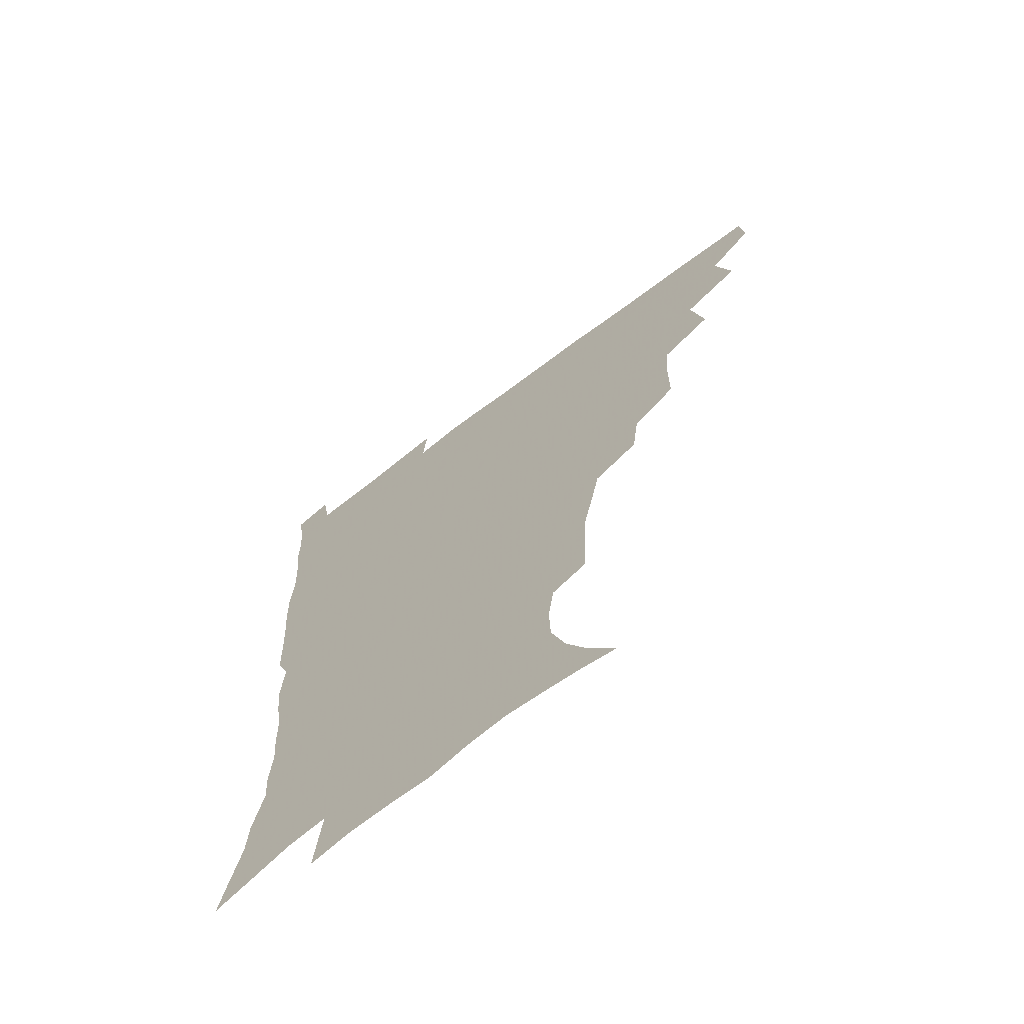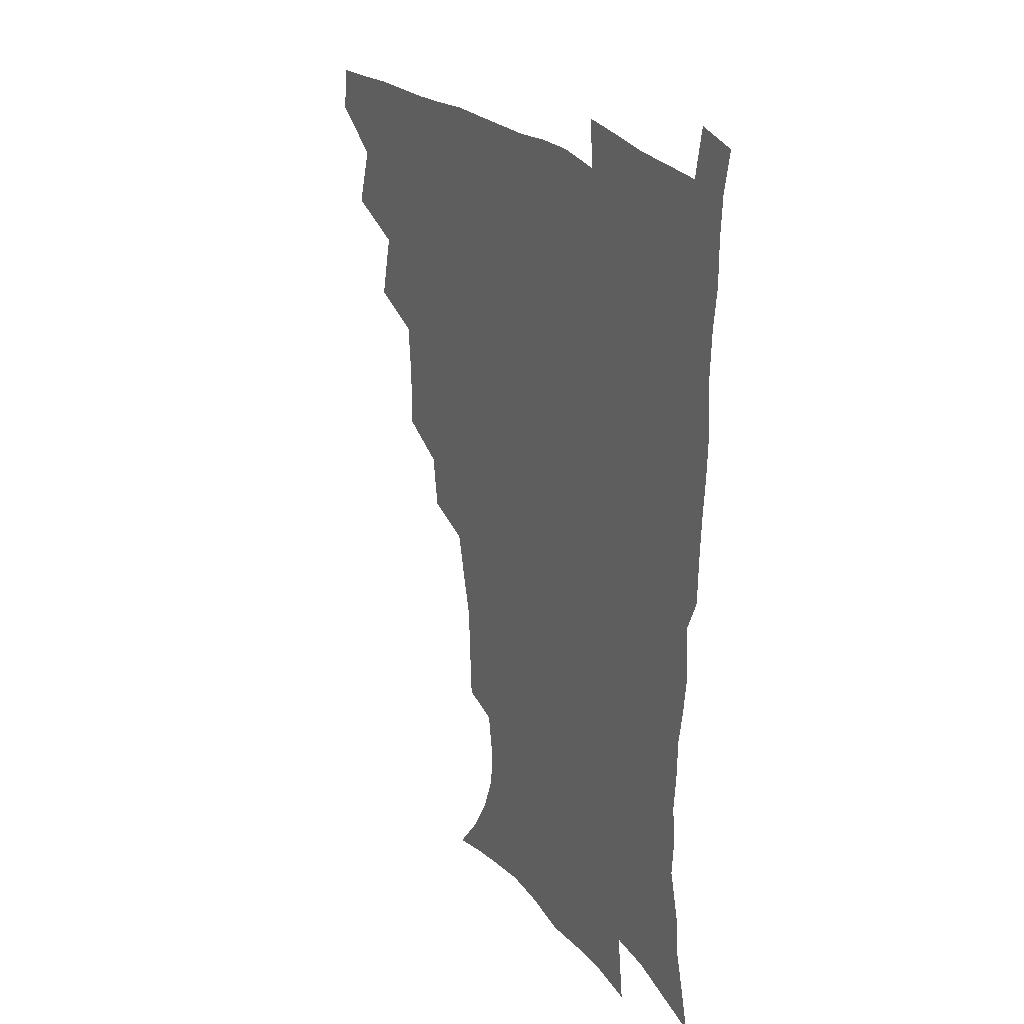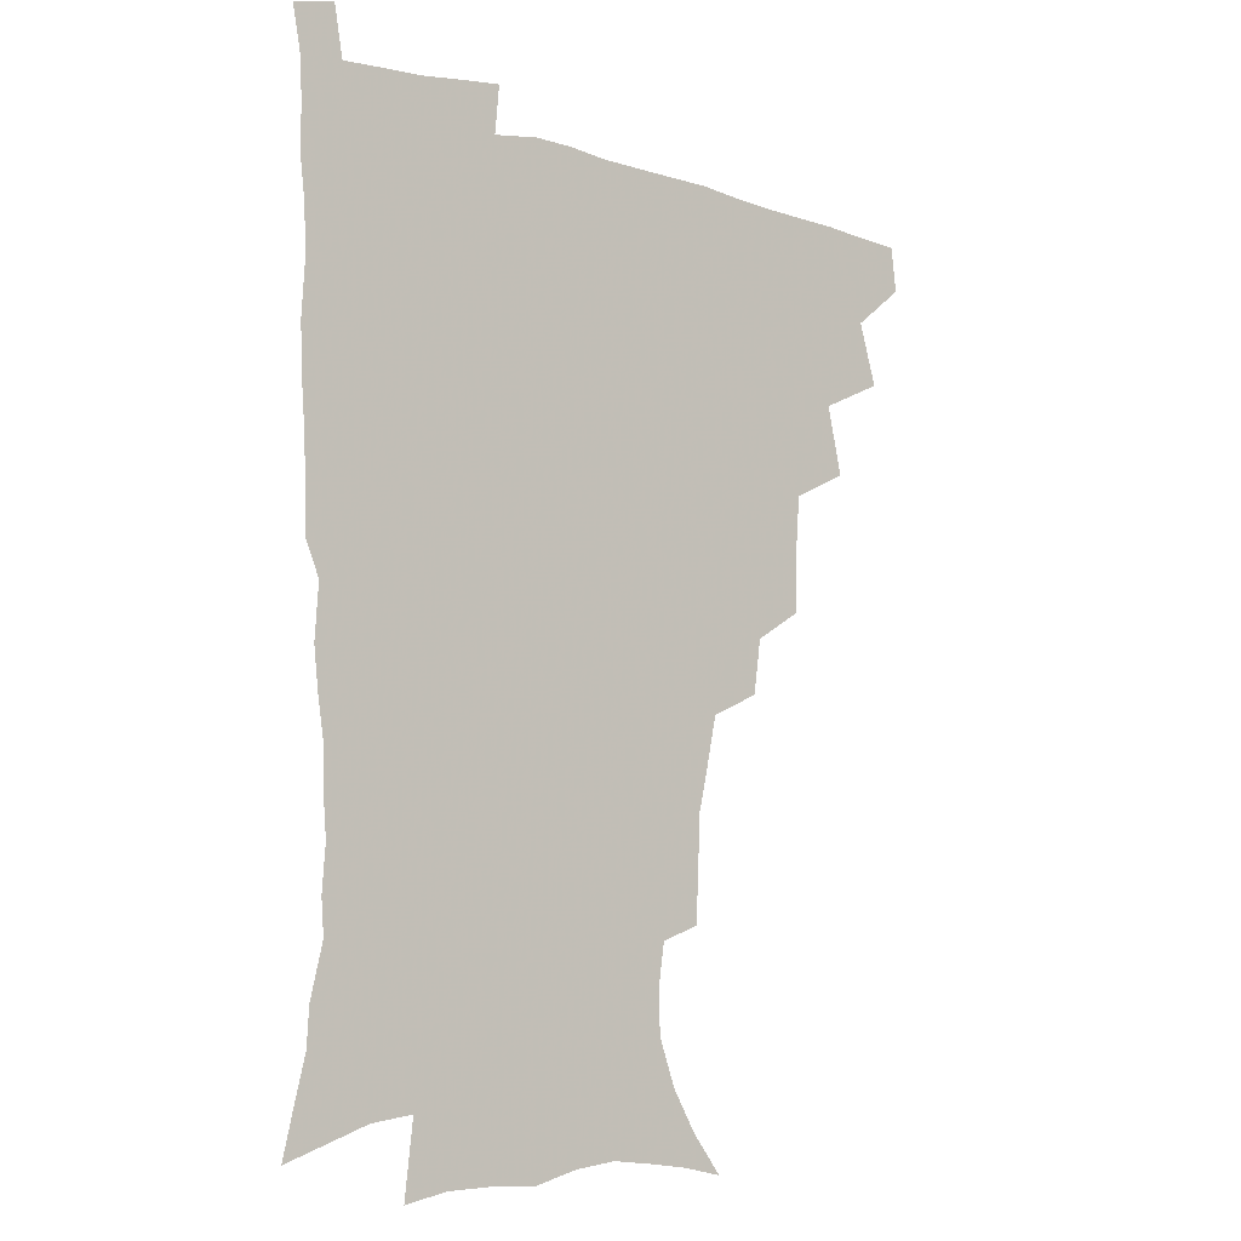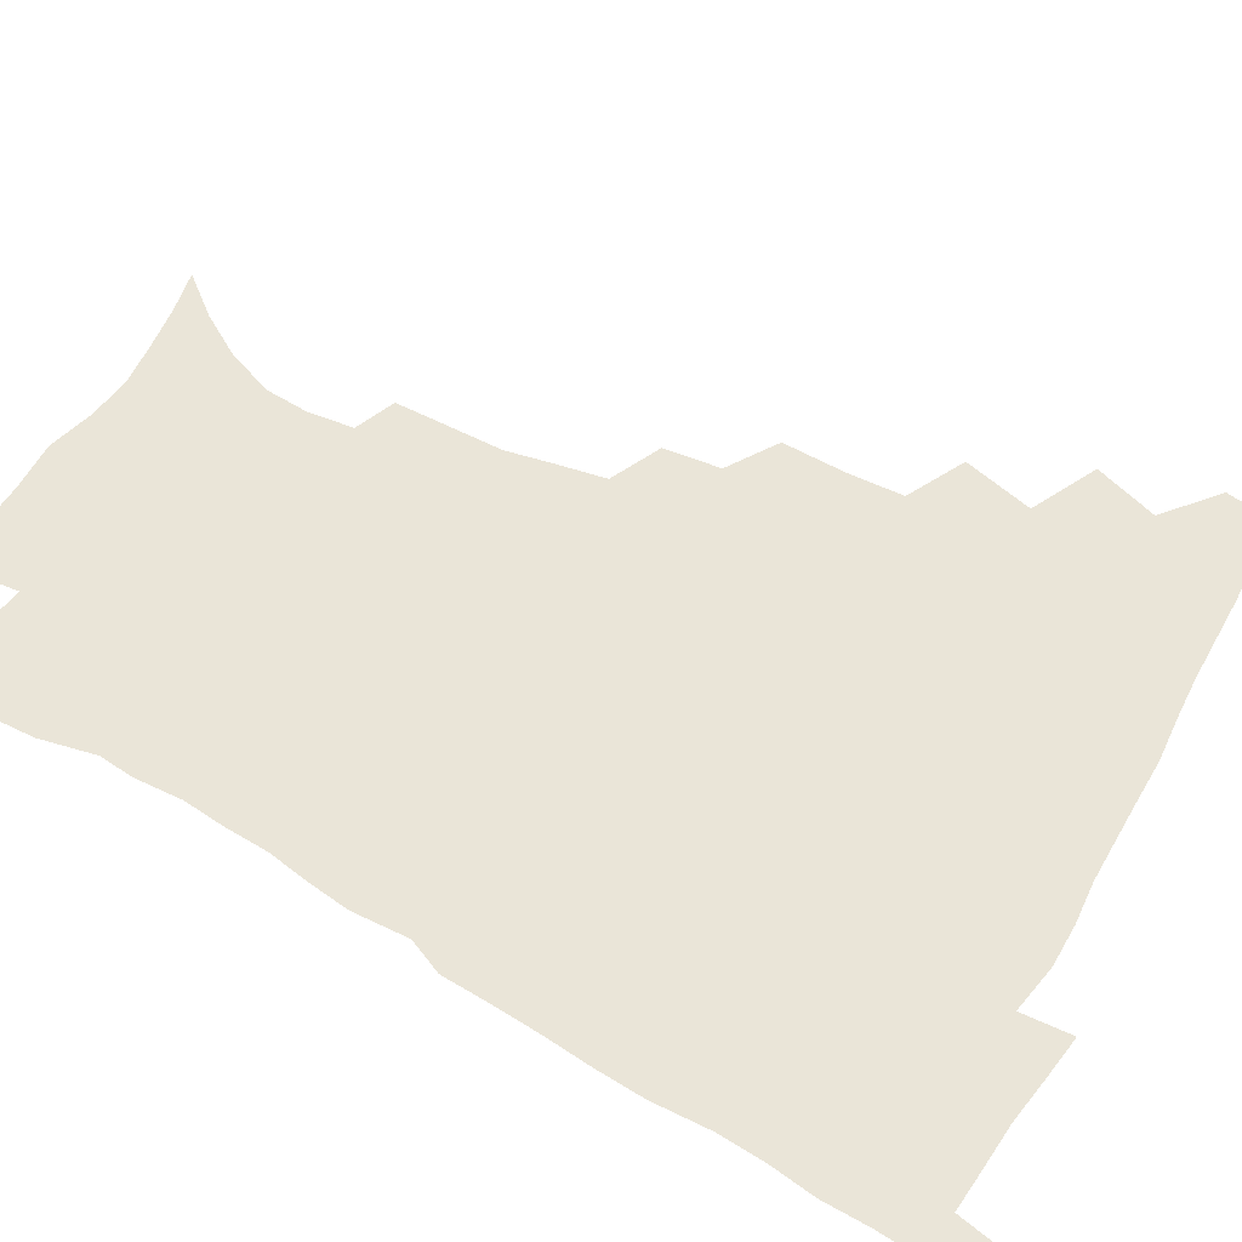
<metadata>
{"format":"obj","ext":"obj","renderer":"f3d","projection":"perspective","resolution":1024,"background":"white","views":[{"elev":-68.2,"azim":-142.5,"up":"+Y"},{"elev":25.7,"azim":57.7,"up":"+Y"},{"elev":-8.6,"azim":140.9,"up":"+Y"},{"elev":59.2,"azim":120.2,"up":"+Z"}]}
</metadata>
<code>
v 464.8 477.5 0
v 466.7 493.6 0
v 476.4 440.8 0
v 482.8 462.8 0
v 483.4 478.7 0
v 482.2 494.4 0
v 493.8 405.7 0
v 499.1 430 0
v 498.5 447.2 0
v 500.2 464.6 0
v 498.8 479.8 0
v 497.4 495.6 0
v 515.4 354.8 0
v 515.3 376.5 0
v 513.8 395.8 0
v 517.3 418.7 0
v 515.5 433.6 0
v 515.7 450.3 0
v 515.1 465.4 0
v 514.1 480.4 0
v 512.8 496 0
v 535.2 324.7 0
v 532.6 344.1 0
v 532.5 366.5 0
v 532.4 387.2 0
v 532.9 406.2 0
v 531.9 420.8 0
v 531.8 436.7 0
v 531.1 451.7 0
v 530.2 466.3 0
v 528.9 481.3 0
v 527.9 496.3 0
v 561.5 246.8 0
v 560.7 264.9 0
v 559.9 283.9 0
v 556.5 298.8 0
v 552.8 316.7 0
v 550.6 337.5 0
v 548.8 355.6 0
v 547.1 372 0
v 546 387.9 0
v 546.6 406.6 0
v 547.4 423.7 0
v 547.2 438.7 0
v 546.1 452.9 0
v 544.9 467.4 0
v 543.7 482.2 0
v 542.5 497.3 0
v 552.3 166.2 0
v 562.9 179.9 0
v 571.3 194.4 0
v 577.1 210.6 0
v 577.7 225.8 0
v 575.5 241.2 0
v 574.6 261.2 0
v 573 277.6 0
v 570.9 293.3 0
v 568.5 309.9 0
v 566 326.6 0
v 564.6 345.1 0
v 563.1 361.4 0
v 563 379.2 0
v 562.6 395.3 0
v 562.3 411 0
v 562.1 425.8 0
v 561.6 439.7 0
v 561.5 453.8 0
v 560.1 467.8 0
v 558.4 482.9 0
v 556.8 498.7 0
v 566.7 169 0
v 577.5 184.6 0
v 585.5 202.9 0
v 587.9 218.5 0
v 588.2 236 0
v 586.5 250.6 0
v 585.9 269.4 0
v 584.8 286.8 0
v 583 302.4 0
v 581.2 318.2 0
v 579.3 333.7 0
v 578 349.9 0
v 577.3 366.4 0
v 576.7 382 0
v 576.7 398.4 0
v 576.5 413.2 0
v 576 426.9 0
v 575.9 440.8 0
v 575.7 454.3 0
v 574.5 468.3 0
v 573.1 483.1 0
v 571.5 498.7 0
v 580.6 170.7 0
v 590.6 187.5 0
v 597.7 208.5 0
v 599.4 226 0
v 599 242.2 0
v 598.1 258.4 0
v 597.2 273.9 0
v 595.9 290.5 0
v 594.7 307.5 0
v 593.2 321.6 0
v 592.2 338.2 0
v 591.1 352.9 0
v 590.6 369.2 0
v 590.2 384 0
v 590.1 399.6 0
v 590.1 414.2 0
v 590.1 428.4 0
v 589.7 441.4 0
v 589.3 454.9 0
v 588.9 468.6 0
v 587.9 482.9 0
v 586.1 498.8 0
v 596.1 172.1 0
v 605.7 193.6 0
v 609.5 212.8 0
v 610.2 228.8 0
v 609.7 244.6 0
v 609 259.9 0
v 608.5 279.1 0
v 607.5 294 0
v 606.3 308.8 0
v 605.6 325.9 0
v 604.6 339.4 0
v 603.8 354 0
v 603.5 370 0
v 603.5 385.8 0
v 603.4 400.6 0
v 603.7 415.2 0
v 603.4 428 0
v 603.4 441.6 0
v 603.4 455.3 0
v 603 468.8 0
v 602.4 482.6 0
v 600.5 498.9 0
v 611.3 170 0
v 618.5 194.5 0
v 620.8 214.1 0
v 621.5 232.5 0
v 620.8 246.5 0
v 620.4 264.9 0
v 619.8 280.1 0
v 619 295.7 0
v 618.3 311.7 0
v 617.6 326.5 0
v 617.1 341.6 0
v 616.7 356.6 0
v 616.6 372.5 0
v 616.5 386.4 0
v 616.4 399.5 0
v 616.9 416.1 0
v 617.1 428.7 0
v 617.5 442.4 0
v 617.2 455.7 0
v 616.7 469.5 0
v 616.4 483.1 0
v 614.6 500.2 0
v 627 165.6 0
v 631.4 194.2 0
v 632.5 216 0
v 632.6 233.6 0
v 632.4 249.5 0
v 631.9 263.7 0
v 631.3 279.5 0
v 630.6 295.1 0
v 630 311.6 0
v 629.7 328 0
v 629.4 341.9 0
v 629.3 357.4 0
v 629.3 372.1 0
v 629.4 387 0
v 629.6 401.1 0
v 629.9 415.4 0
v 630.4 428.1 0
v 631 443.2 0
v 631.1 456 0
v 631.3 469.4 0
v 630.7 483.8 0
v 628.9 500.4 0
v 644 166 0
v 644.7 194.6 0
v 644.7 212.6 0
v 643.9 232.8 0
v 643.8 248.8 0
v 643.3 263.6 0
v 642.6 280 0
v 642.2 295.5 0
v 641.9 310.3 0
v 641.6 327.2 0
v 641.8 341 0
v 641.6 357 0
v 642.1 371 0
v 642.1 386.5 0
v 642.4 400.5 0
v 642.6 415.1 0
v 643.7 427.4 0
v 644.2 442.3 0
v 644.8 455.8 0
v 645.2 469.3 0
v 645.6 483.1 0
v 645.6 497.6 0
v 644.1 514.9 0
v 660.4 165.3 0
v 658.4 192.4 0
v 656.9 212.6 0
v 657 226.8 0
v 655 247.8 0
v 654.4 264.1 0
v 653.9 279.9 0
v 653.5 295.9 0
v 653.8 308.9 0
v 653.5 325.7 0
v 654.1 339.5 0
v 654.9 353.2 0
v 654.7 369.5 0
v 654.9 384.9 0
v 655.5 398.9 0
v 655.9 413.2 0
v 656.9 426.9 0
v 657.4 442.3 0
v 658.3 455.4 0
v 659.1 468.8 0
v 659.9 482.6 0
v 660.1 496.9 0
v 659.1 513 0
v 676 161.8 0
v 673 188.2 0
v 670.1 208.8 0
v 668.5 226.5 0
v 666.7 245.2 0
v 665.6 262.5 0
v 664.9 279.3 0
v 664.9 294 0
v 665.3 308.1 0
v 665.3 323.6 0
v 666.8 336.3 0
v 667.2 351.6 0
v 667.6 366.6 0
v 667.7 382.5 0
v 668.4 397 0
v 668.4 412.8 0
v 670.4 425.5 0
v 670.9 440.5 0
v 672 454.3 0
v 673 468.1 0
v 673.9 482 0
v 674.6 495.8 0
v 674.6 510.8 0
v 688.5 185.9 0
v 683.6 205.6 0
v 680.2 225 0
v 679.4 240.2 0
v 678.5 256.2 0
v 677.9 272.2 0
v 677.3 288.4 0
v 677.3 303.9 0
v 678.5 317.6 0
v 679.9 331.2 0
v 679.9 347.4 0
v 680.5 362.9 0
v 681.5 377.6 0
v 682.3 392.8 0
v 683.8 407.2 0
v 684 422.9 0
v 685.2 437.4 0
v 685.6 453.2 0
v 686.8 467.3 0
v 687.7 481.3 0
v 688.8 495.4 0
v 689.3 509.9 0
v 704.2 180.1 0
v 698.2 199.8 0
v 695.6 216.1 0
v 692.2 234.5 0
v 691.3 249.5 0
v 690.6 265.2 0
v 690.7 280 0
v 690.4 296.2 0
v 691.7 310.1 0
v 693 324.6 0
v 693.1 341.2 0
v 693.7 357.1 0
v 695.8 371.1 0
v 697.6 385.7 0
v 698.2 401.8 0
v 697.5 419.4 0
v 699.5 433.7 0
v 700.7 449.2 0
v 701.1 465.2 0
v 702.1 479.9 0
v 703.2 494.5 0
v 704.2 508.9 0
v 707.4 527.4 0
v 718.8 174.8 0
v 715.1 190.6 0
v 711 207.2 0
v 710.2 220.7 0
v 705.7 239.7 0
v 706.7 252 0
v 705.5 268.3 0
v 706.6 282.3 0
v 707 297.8 0
v 709.1 311.6 0
v 710.7 326.6 0
v 709.4 346 0
v 714.4 358 0
v 714.8 374.8 0
v 715.6 391.4 0
v 716.8 407.8 0
v 717.4 424.6 0
v 716.2 444.1 0
v 716.9 460.9 0
v 718.7 476.4 0
v 718.7 493 0
v 719.5 508.1 0
v 722.4 523.3 0
f 4 5 1
f 1 5 2
f 5 6 2
f 8 9 3
f 3 9 4
f 9 10 4
f 4 10 5
f 10 11 5
f 5 11 6
f 11 12 6
f 15 16 7
f 7 16 8
f 16 17 8
f 8 17 9
f 17 18 9
f 9 18 10
f 18 19 10
f 10 19 11
f 19 20 11
f 11 20 12
f 20 21 12
f 23 24 13
f 13 24 14
f 24 25 14
f 14 25 15
f 25 26 15
f 15 26 16
f 26 27 16
f 16 27 17
f 27 28 17
f 17 28 18
f 28 29 18
f 18 29 19
f 29 30 19
f 19 30 20
f 30 31 20
f 20 31 21
f 31 32 21
f 37 38 22
f 22 38 23
f 38 39 23
f 23 39 24
f 39 40 24
f 24 40 25
f 40 41 25
f 25 41 26
f 41 42 26
f 26 42 27
f 42 43 27
f 27 43 28
f 43 44 28
f 28 44 29
f 44 45 29
f 29 45 30
f 45 46 30
f 30 46 31
f 46 47 31
f 31 47 32
f 47 48 32
f 54 55 33
f 33 55 34
f 55 56 34
f 34 56 35
f 56 57 35
f 35 57 36
f 57 58 36
f 36 58 37
f 58 59 37
f 37 59 38
f 59 60 38
f 38 60 39
f 60 61 39
f 39 61 40
f 61 62 40
f 40 62 41
f 62 63 41
f 41 63 42
f 63 64 42
f 42 64 43
f 64 65 43
f 43 65 44
f 65 66 44
f 44 66 45
f 66 67 45
f 45 67 46
f 67 68 46
f 46 68 47
f 68 69 47
f 47 69 48
f 69 70 48
f 49 71 50
f 71 72 50
f 50 72 51
f 72 73 51
f 51 73 52
f 73 74 52
f 52 74 53
f 74 75 53
f 53 75 54
f 75 76 54
f 54 76 55
f 76 77 55
f 55 77 56
f 77 78 56
f 56 78 57
f 78 79 57
f 57 79 58
f 79 80 58
f 58 80 59
f 80 81 59
f 59 81 60
f 81 82 60
f 60 82 61
f 82 83 61
f 61 83 62
f 83 84 62
f 62 84 63
f 84 85 63
f 63 85 64
f 85 86 64
f 64 86 65
f 86 87 65
f 65 87 66
f 87 88 66
f 66 88 67
f 88 89 67
f 67 89 68
f 89 90 68
f 68 90 69
f 90 91 69
f 69 91 70
f 91 92 70
f 71 93 72
f 93 94 72
f 72 94 73
f 94 95 73
f 73 95 74
f 95 96 74
f 74 96 75
f 96 97 75
f 75 97 76
f 97 98 76
f 76 98 77
f 98 99 77
f 77 99 78
f 99 100 78
f 78 100 79
f 100 101 79
f 79 101 80
f 101 102 80
f 80 102 81
f 102 103 81
f 81 103 82
f 103 104 82
f 82 104 83
f 104 105 83
f 83 105 84
f 105 106 84
f 84 106 85
f 106 107 85
f 85 107 86
f 107 108 86
f 86 108 87
f 108 109 87
f 87 109 88
f 109 110 88
f 88 110 89
f 110 111 89
f 89 111 90
f 111 112 90
f 90 112 91
f 112 113 91
f 91 113 92
f 113 114 92
f 93 115 94
f 115 116 94
f 94 116 95
f 116 117 95
f 95 117 96
f 117 118 96
f 96 118 97
f 118 119 97
f 97 119 98
f 119 120 98
f 98 120 99
f 120 121 99
f 99 121 100
f 121 122 100
f 100 122 101
f 122 123 101
f 101 123 102
f 123 124 102
f 102 124 103
f 124 125 103
f 103 125 104
f 125 126 104
f 104 126 105
f 126 127 105
f 105 127 106
f 127 128 106
f 106 128 107
f 128 129 107
f 107 129 108
f 129 130 108
f 108 130 109
f 130 131 109
f 109 131 110
f 131 132 110
f 110 132 111
f 132 133 111
f 111 133 112
f 133 134 112
f 112 134 113
f 134 135 113
f 113 135 114
f 135 136 114
f 115 137 116
f 137 138 116
f 116 138 117
f 138 139 117
f 117 139 118
f 139 140 118
f 118 140 119
f 140 141 119
f 119 141 120
f 141 142 120
f 120 142 121
f 142 143 121
f 121 143 122
f 143 144 122
f 122 144 123
f 144 145 123
f 123 145 124
f 145 146 124
f 124 146 125
f 146 147 125
f 125 147 126
f 147 148 126
f 126 148 127
f 148 149 127
f 127 149 128
f 149 150 128
f 128 150 129
f 150 151 129
f 129 151 130
f 151 152 130
f 130 152 131
f 152 153 131
f 131 153 132
f 153 154 132
f 132 154 133
f 154 155 133
f 133 155 134
f 155 156 134
f 134 156 135
f 156 157 135
f 135 157 136
f 157 158 136
f 137 159 138
f 159 160 138
f 138 160 139
f 160 161 139
f 139 161 140
f 161 162 140
f 140 162 141
f 162 163 141
f 141 163 142
f 163 164 142
f 142 164 143
f 164 165 143
f 143 165 144
f 165 166 144
f 144 166 145
f 166 167 145
f 145 167 146
f 167 168 146
f 146 168 147
f 168 169 147
f 147 169 148
f 169 170 148
f 148 170 149
f 170 171 149
f 149 171 150
f 171 172 150
f 150 172 151
f 172 173 151
f 151 173 152
f 173 174 152
f 152 174 153
f 174 175 153
f 153 175 154
f 175 176 154
f 154 176 155
f 176 177 155
f 155 177 156
f 177 178 156
f 156 178 157
f 178 179 157
f 157 179 158
f 179 180 158
f 159 181 160
f 181 182 160
f 160 182 161
f 182 183 161
f 161 183 162
f 183 184 162
f 162 184 163
f 184 185 163
f 163 185 164
f 185 186 164
f 164 186 165
f 186 187 165
f 165 187 166
f 187 188 166
f 166 188 167
f 188 189 167
f 167 189 168
f 189 190 168
f 168 190 169
f 190 191 169
f 169 191 170
f 191 192 170
f 170 192 171
f 192 193 171
f 171 193 172
f 193 194 172
f 172 194 173
f 194 195 173
f 173 195 174
f 195 196 174
f 174 196 175
f 196 197 175
f 175 197 176
f 197 198 176
f 176 198 177
f 198 199 177
f 177 199 178
f 199 200 178
f 178 200 179
f 200 201 179
f 179 201 180
f 201 202 180
f 181 204 182
f 204 205 182
f 182 205 183
f 205 206 183
f 183 206 184
f 206 207 184
f 184 207 185
f 207 208 185
f 185 208 186
f 208 209 186
f 186 209 187
f 209 210 187
f 187 210 188
f 210 211 188
f 188 211 189
f 211 212 189
f 189 212 190
f 212 213 190
f 190 213 191
f 213 214 191
f 191 214 192
f 214 215 192
f 192 215 193
f 215 216 193
f 193 216 194
f 216 217 194
f 194 217 195
f 217 218 195
f 195 218 196
f 218 219 196
f 196 219 197
f 219 220 197
f 197 220 198
f 220 221 198
f 198 221 199
f 221 222 199
f 199 222 200
f 222 223 200
f 200 223 201
f 223 224 201
f 201 224 202
f 224 225 202
f 202 225 203
f 225 226 203
f 204 227 205
f 227 228 205
f 205 228 206
f 228 229 206
f 206 229 207
f 229 230 207
f 207 230 208
f 230 231 208
f 208 231 209
f 231 232 209
f 209 232 210
f 232 233 210
f 210 233 211
f 233 234 211
f 211 234 212
f 234 235 212
f 212 235 213
f 235 236 213
f 213 236 214
f 236 237 214
f 214 237 215
f 237 238 215
f 215 238 216
f 238 239 216
f 216 239 217
f 239 240 217
f 217 240 218
f 240 241 218
f 218 241 219
f 241 242 219
f 219 242 220
f 242 243 220
f 220 243 221
f 243 244 221
f 221 244 222
f 244 245 222
f 222 245 223
f 245 246 223
f 223 246 224
f 246 247 224
f 224 247 225
f 247 248 225
f 225 248 226
f 248 249 226
f 228 250 229
f 250 251 229
f 229 251 230
f 251 252 230
f 230 252 231
f 252 253 231
f 231 253 232
f 253 254 232
f 232 254 233
f 254 255 233
f 233 255 234
f 255 256 234
f 234 256 235
f 256 257 235
f 235 257 236
f 257 258 236
f 236 258 237
f 258 259 237
f 237 259 238
f 259 260 238
f 238 260 239
f 260 261 239
f 239 261 240
f 261 262 240
f 240 262 241
f 262 263 241
f 241 263 242
f 263 264 242
f 242 264 243
f 264 265 243
f 243 265 244
f 265 266 244
f 244 266 245
f 266 267 245
f 245 267 246
f 267 268 246
f 246 268 247
f 268 269 247
f 247 269 248
f 269 270 248
f 248 270 249
f 270 271 249
f 250 272 251
f 272 273 251
f 251 273 252
f 273 274 252
f 252 274 253
f 274 275 253
f 253 275 254
f 275 276 254
f 254 276 255
f 276 277 255
f 255 277 256
f 277 278 256
f 256 278 257
f 278 279 257
f 257 279 258
f 279 280 258
f 258 280 259
f 280 281 259
f 259 281 260
f 281 282 260
f 260 282 261
f 282 283 261
f 261 283 262
f 283 284 262
f 262 284 263
f 284 285 263
f 263 285 264
f 285 286 264
f 264 286 265
f 286 287 265
f 265 287 266
f 287 288 266
f 266 288 267
f 288 289 267
f 267 289 268
f 289 290 268
f 268 290 269
f 290 291 269
f 269 291 270
f 291 292 270
f 270 292 271
f 292 293 271
f 272 295 273
f 295 296 273
f 273 296 274
f 296 297 274
f 274 297 275
f 297 298 275
f 275 298 276
f 298 299 276
f 276 299 277
f 299 300 277
f 277 300 278
f 300 301 278
f 278 301 279
f 301 302 279
f 279 302 280
f 302 303 280
f 280 303 281
f 303 304 281
f 281 304 282
f 304 305 282
f 282 305 283
f 305 306 283
f 283 306 284
f 306 307 284
f 284 307 285
f 307 308 285
f 285 308 286
f 308 309 286
f 286 309 287
f 309 310 287
f 287 310 288
f 310 311 288
f 288 311 289
f 311 312 289
f 289 312 290
f 312 313 290
f 290 313 291
f 313 314 291
f 291 314 292
f 314 315 292
f 292 315 293
f 315 316 293
f 293 316 294
f 316 317 294

</code>
